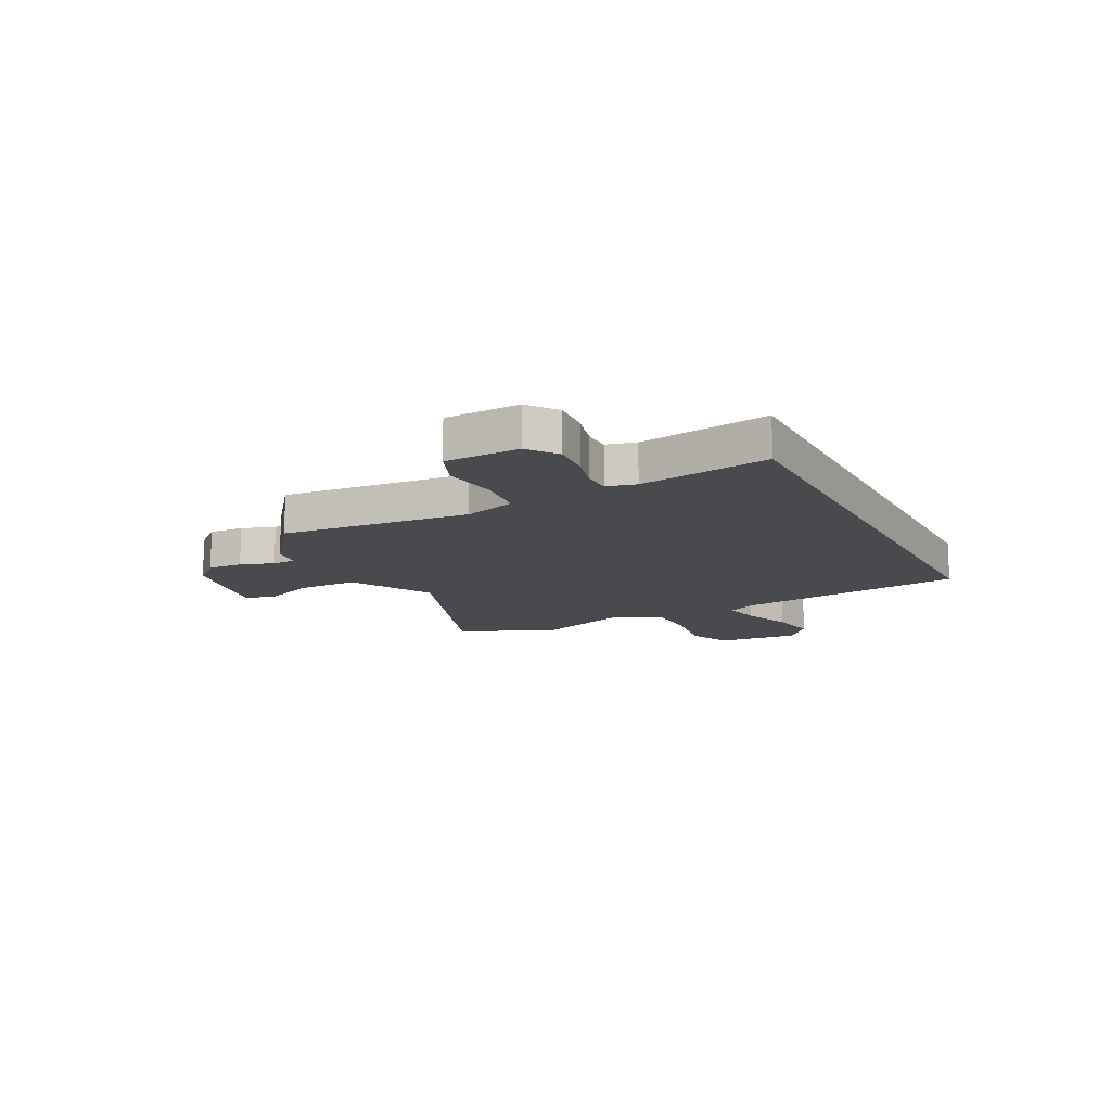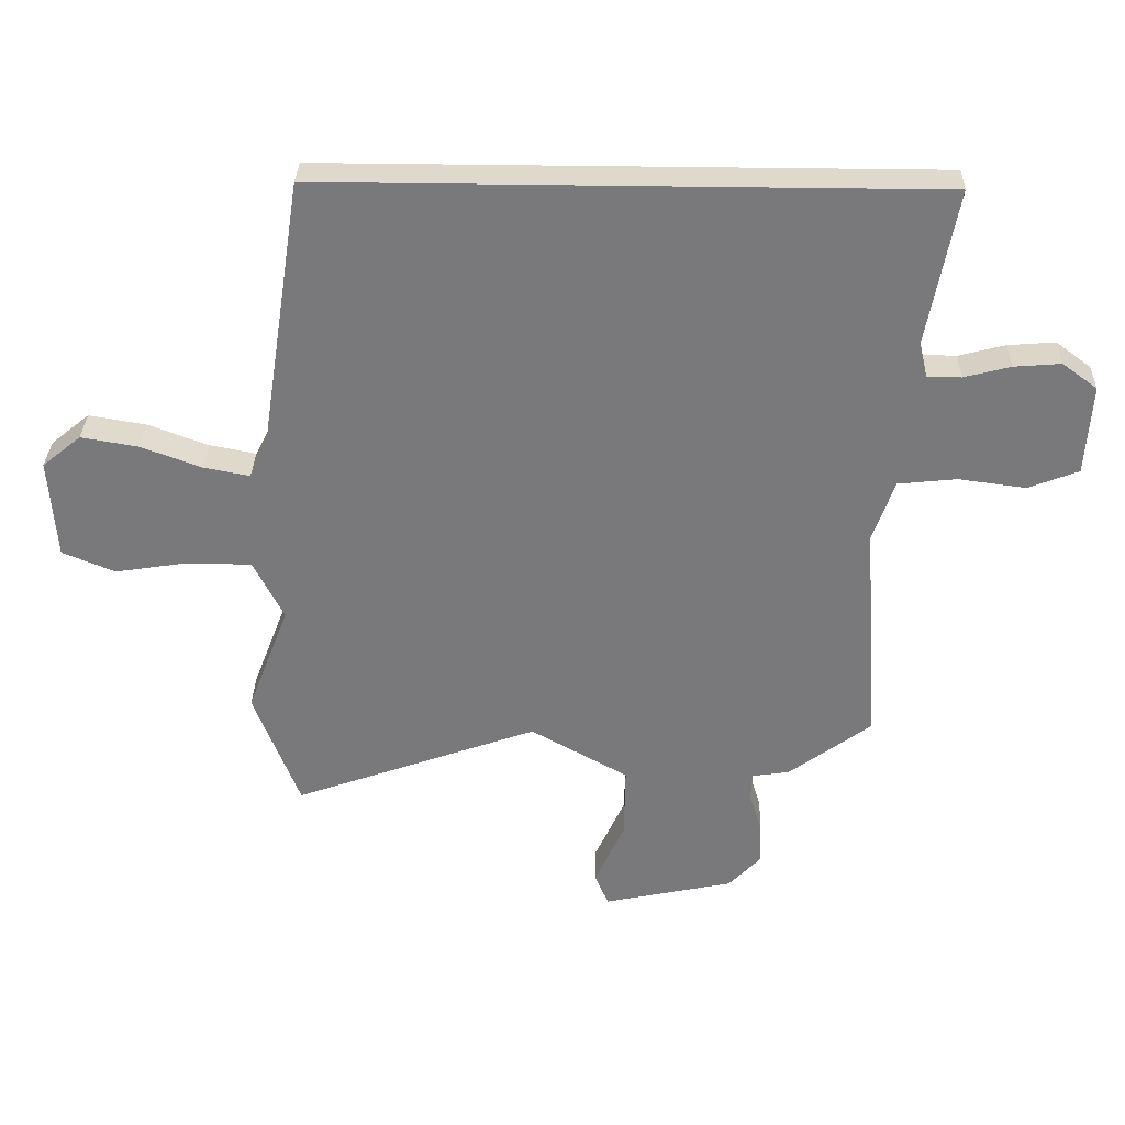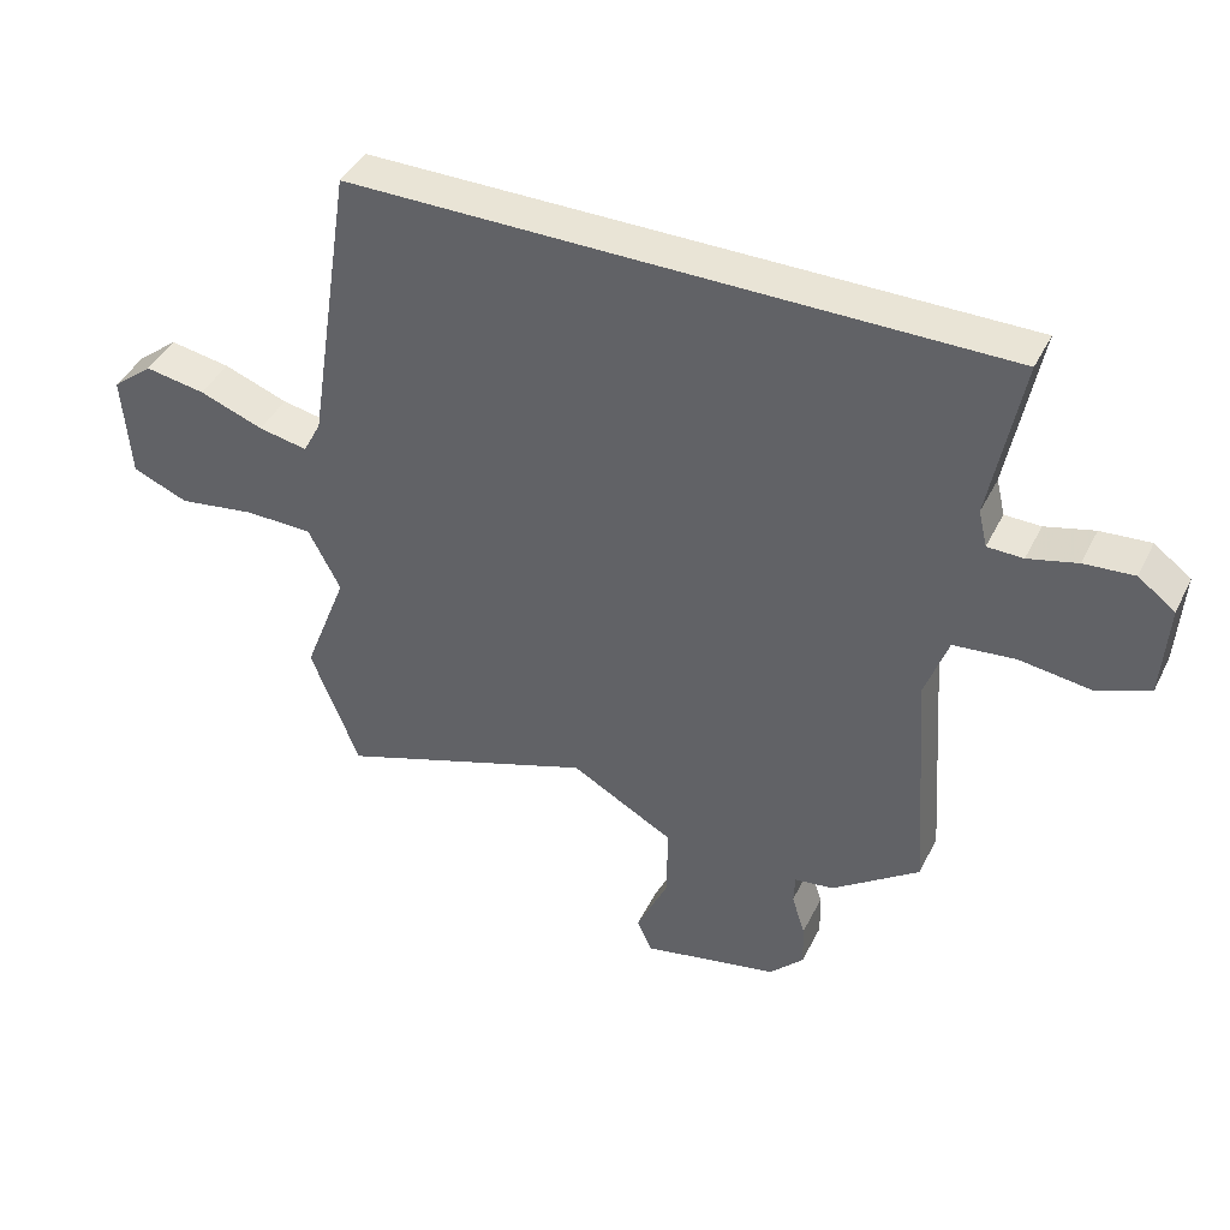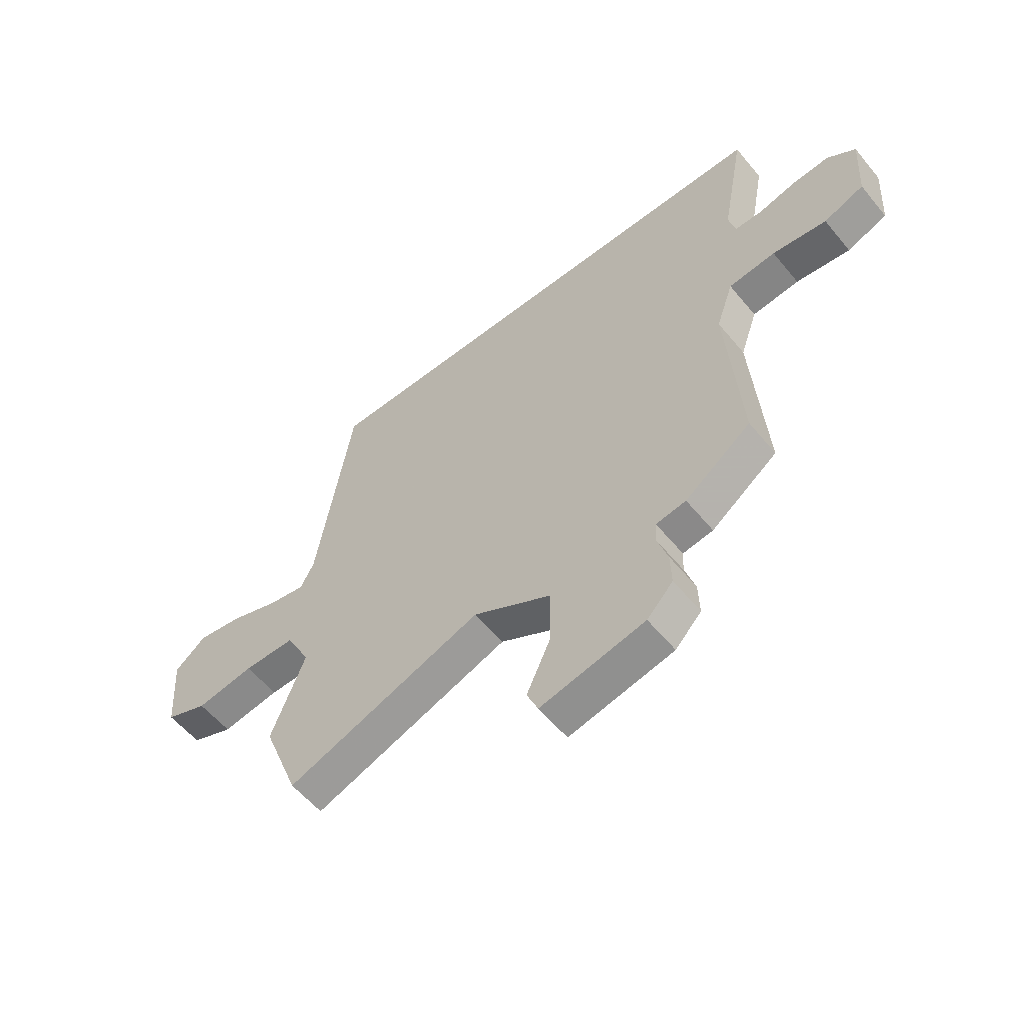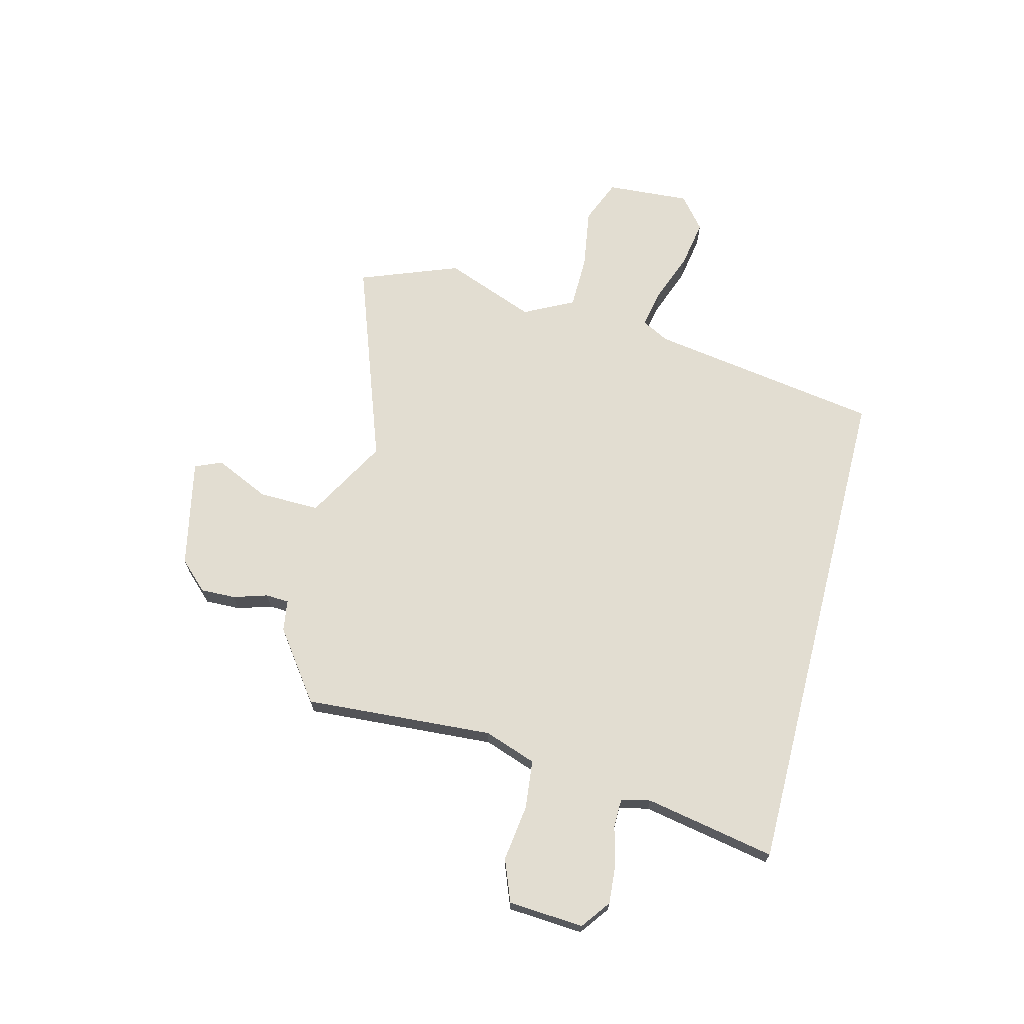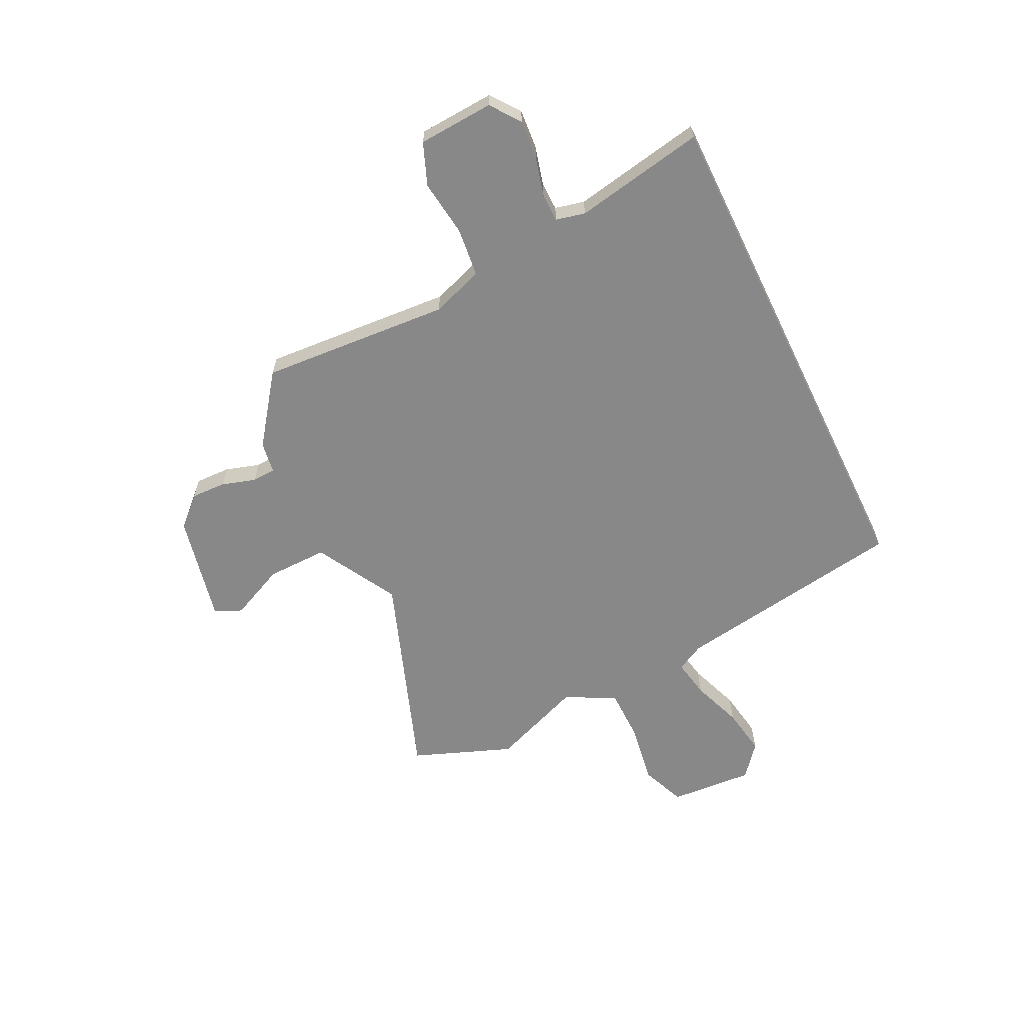
<metadata>
{"format":"obj","ext":"obj","renderer":"f3d","projection":"perspective","resolution":1024,"background":"white","views":[{"elev":-13.0,"azim":-63.5,"up":"+Y"},{"elev":32.0,"azim":-178.4,"up":"+Z"},{"elev":42.5,"azim":-155.1,"up":"+Z"},{"elev":-57.4,"azim":-140.9,"up":"+Z"},{"elev":68.4,"azim":-75.6,"up":"+Y"},{"elev":-62.7,"azim":-64.0,"up":"+Y"}]}
</metadata>
<code>
v 0.41 0.07 0.5
v 0.478 0.07 0.063
v 0.505 0.07 0.011
v 0.578 0.07 0.025
v 0.673 0.07 0.06
v 0.763 0.07 0.075
v 0.824 0.07 0.025
v 0.813 0.07 -0.133
v 0.73 0.07 -0.167
v 0.616 0.07 -0.149
v 0.514 0.07 -0.15
v 0.466 0.07 -0.244
v 0.532 0.07 -0.416
v 0.46 0.07 -0.603
v 0.074 0.07 -0.464
v -0.08 0.07 -0.55
v -0.078 0.07 -0.665
v -0.031 0.07 -0.768
v -0.053 0.07 -0.819
v -0.258 0.07 -0.775
v -0.309 0.07 -0.721
v -0.307 0.07 -0.655
v -0.287 0.07 -0.591
v -0.289 0.07 -0.547
v -0.348 0.07 -0.538
v -0.478 0.07 -0.442
v -0.453 0.07 -0.085
v -0.487 0.07 0.013
v -0.579 0.07 0.023
v -0.685 0.07 0.009
v -0.764 0.07 0.04
v -0.773 0.07 0.182
v -0.718 0.07 0.223
v -0.644 0.07 0.217
v -0.571 0.07 0.198
v -0.518 0.07 0.199
v -0.505 0.07 0.254
v -0.551 0.07 0.5
v 0.41 0 0.5
v 0.478 0 0.063
v 0.505 0 0.011
v 0.578 0 0.025
v 0.673 0 0.06
v 0.763 0 0.075
v 0.824 0 0.025
v 0.813 0 -0.133
v 0.73 0 -0.167
v 0.616 0 -0.149
v 0.514 0 -0.15
v 0.466 0 -0.244
v 0.532 0 -0.416
v 0.46 0 -0.603
v 0.074 0 -0.464
v -0.08 0 -0.55
v -0.078 0 -0.665
v -0.031 0 -0.768
v -0.053 0 -0.819
v -0.258 0 -0.775
v -0.309 0 -0.721
v -0.307 0 -0.655
v -0.287 0 -0.591
v -0.289 0 -0.547
v -0.348 0 -0.538
v -0.478 0 -0.442
v -0.453 0 -0.085
v -0.487 0 0.013
v -0.579 0 0.023
v -0.685 0 0.009
v -0.764 0 0.04
v -0.773 0 0.182
v -0.718 0 0.223
v -0.644 0 0.217
v -0.571 0 0.198
v -0.518 0 0.199
v -0.505 0 0.254
v -0.551 0 0.5
f 37 38 1 2
f 36 37 2 3
f 35 36 3
f 33 34 35
f 32 33 35
f 31 32 35
f 30 31 35
f 29 30 35
f 28 29 35 3
f 27 28 3
f 26 27 3
f 25 26 3
f 24 25 3
f 23 24 3 4
f 21 22 23
f 20 21 23
f 19 20 23
f 18 19 23
f 17 18 23
f 16 17 23
f 4 5 6
f 23 4 6
f 16 23 6
f 15 16 6
f 12 13 14 15
f 11 12 15
f 11 15 6
f 6 7 8
f 11 6 8
f 10 11 8
f 8 9 10
f 40 39 76 75
f 41 40 75 74
f 41 74 73
f 73 72 71
f 73 71 70
f 73 70 69
f 73 69 68
f 73 68 67
f 41 73 67 66
f 41 66 65
f 41 65 64
f 41 64 63
f 41 63 62
f 42 41 62 61
f 61 60 59
f 61 59 58
f 61 58 57
f 61 57 56
f 61 56 55
f 61 55 54
f 44 43 42
f 44 42 61
f 44 61 54
f 44 54 53
f 53 52 51 50
f 53 50 49
f 44 53 49
f 46 45 44
f 46 44 49
f 46 49 48
f 48 47 46
f 1 39 40 2
f 2 40 41 3
f 3 41 42 4
f 4 42 43 5
f 5 43 44 6
f 6 44 45 7
f 7 45 46 8
f 8 46 47 9
f 9 47 48 10
f 10 48 49 11
f 11 49 50 12
f 12 50 51 13
f 13 51 52 14
f 14 52 53 15
f 15 53 54 16
f 16 54 55 17
f 17 55 56 18
f 18 56 57 19
f 19 57 58 20
f 20 58 59 21
f 21 59 60 22
f 22 60 61 23
f 23 61 62 24
f 24 62 63 25
f 25 63 64 26
f 26 64 65 27
f 27 65 66 28
f 28 66 67 29
f 29 67 68 30
f 30 68 69 31
f 31 69 70 32
f 32 70 71 33
f 33 71 72 34
f 34 72 73 35
f 35 73 74 36
f 36 74 75 37
f 37 75 76 38
f 38 76 39 1

</code>
